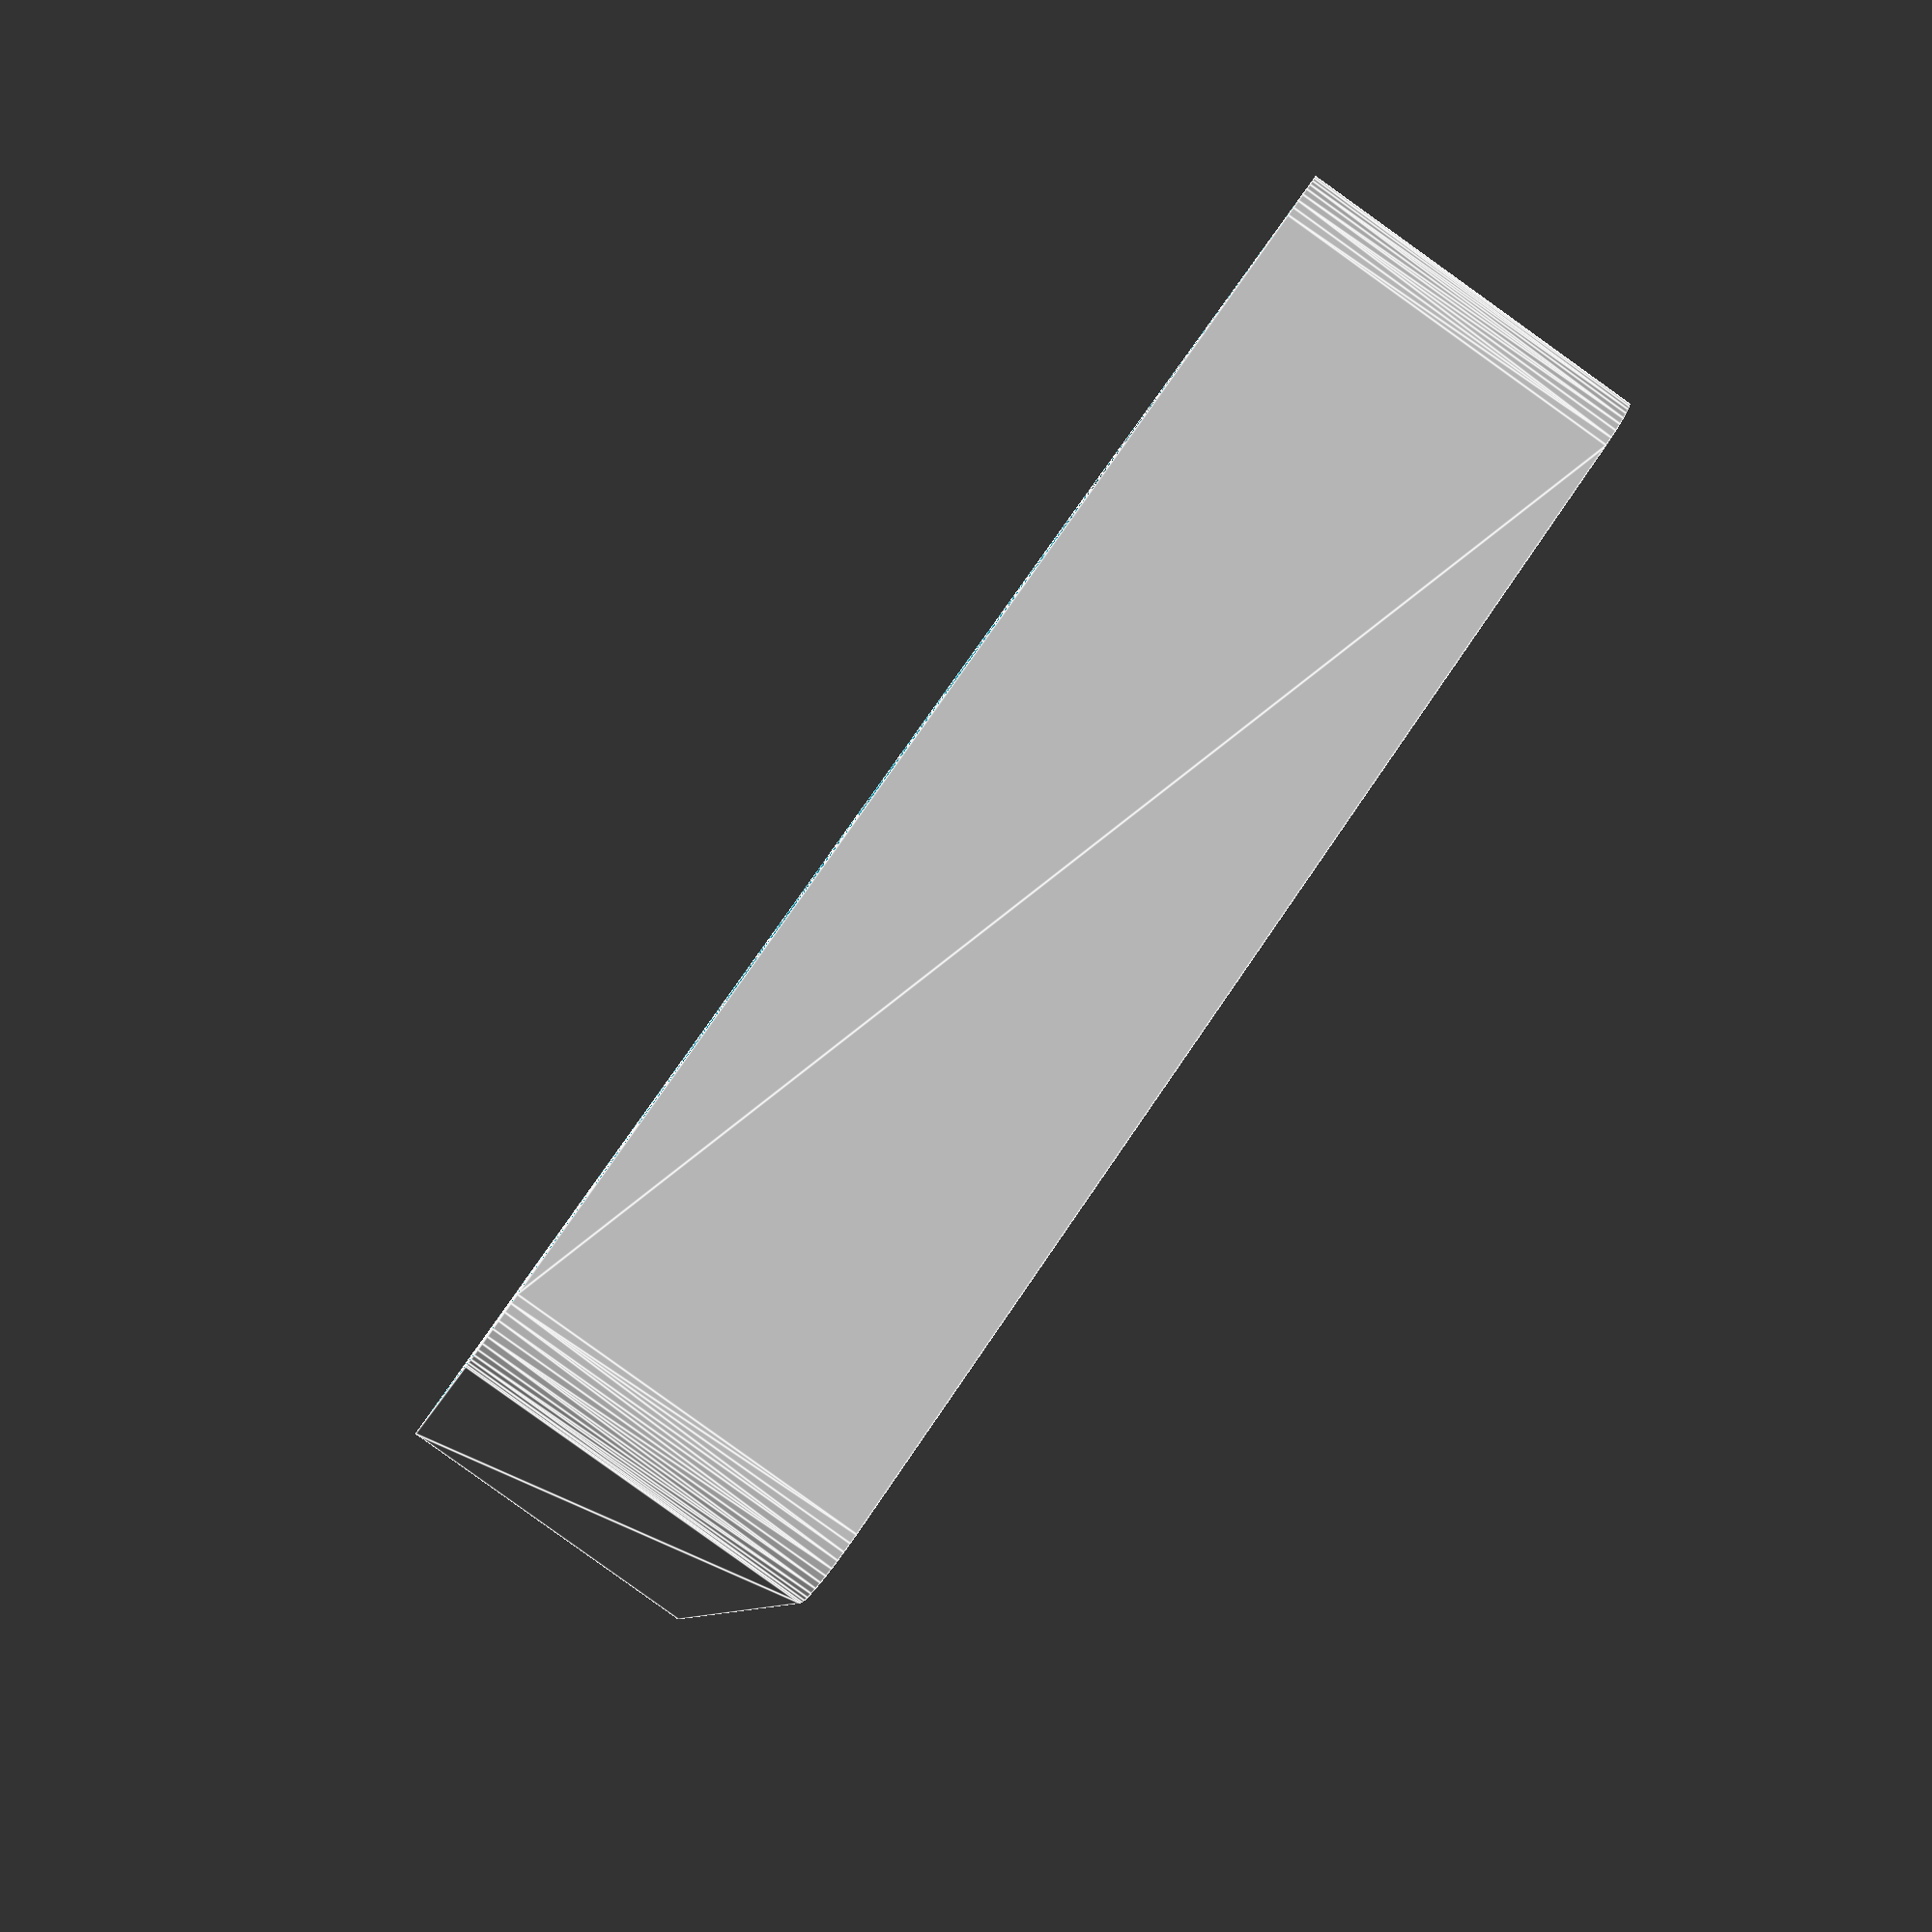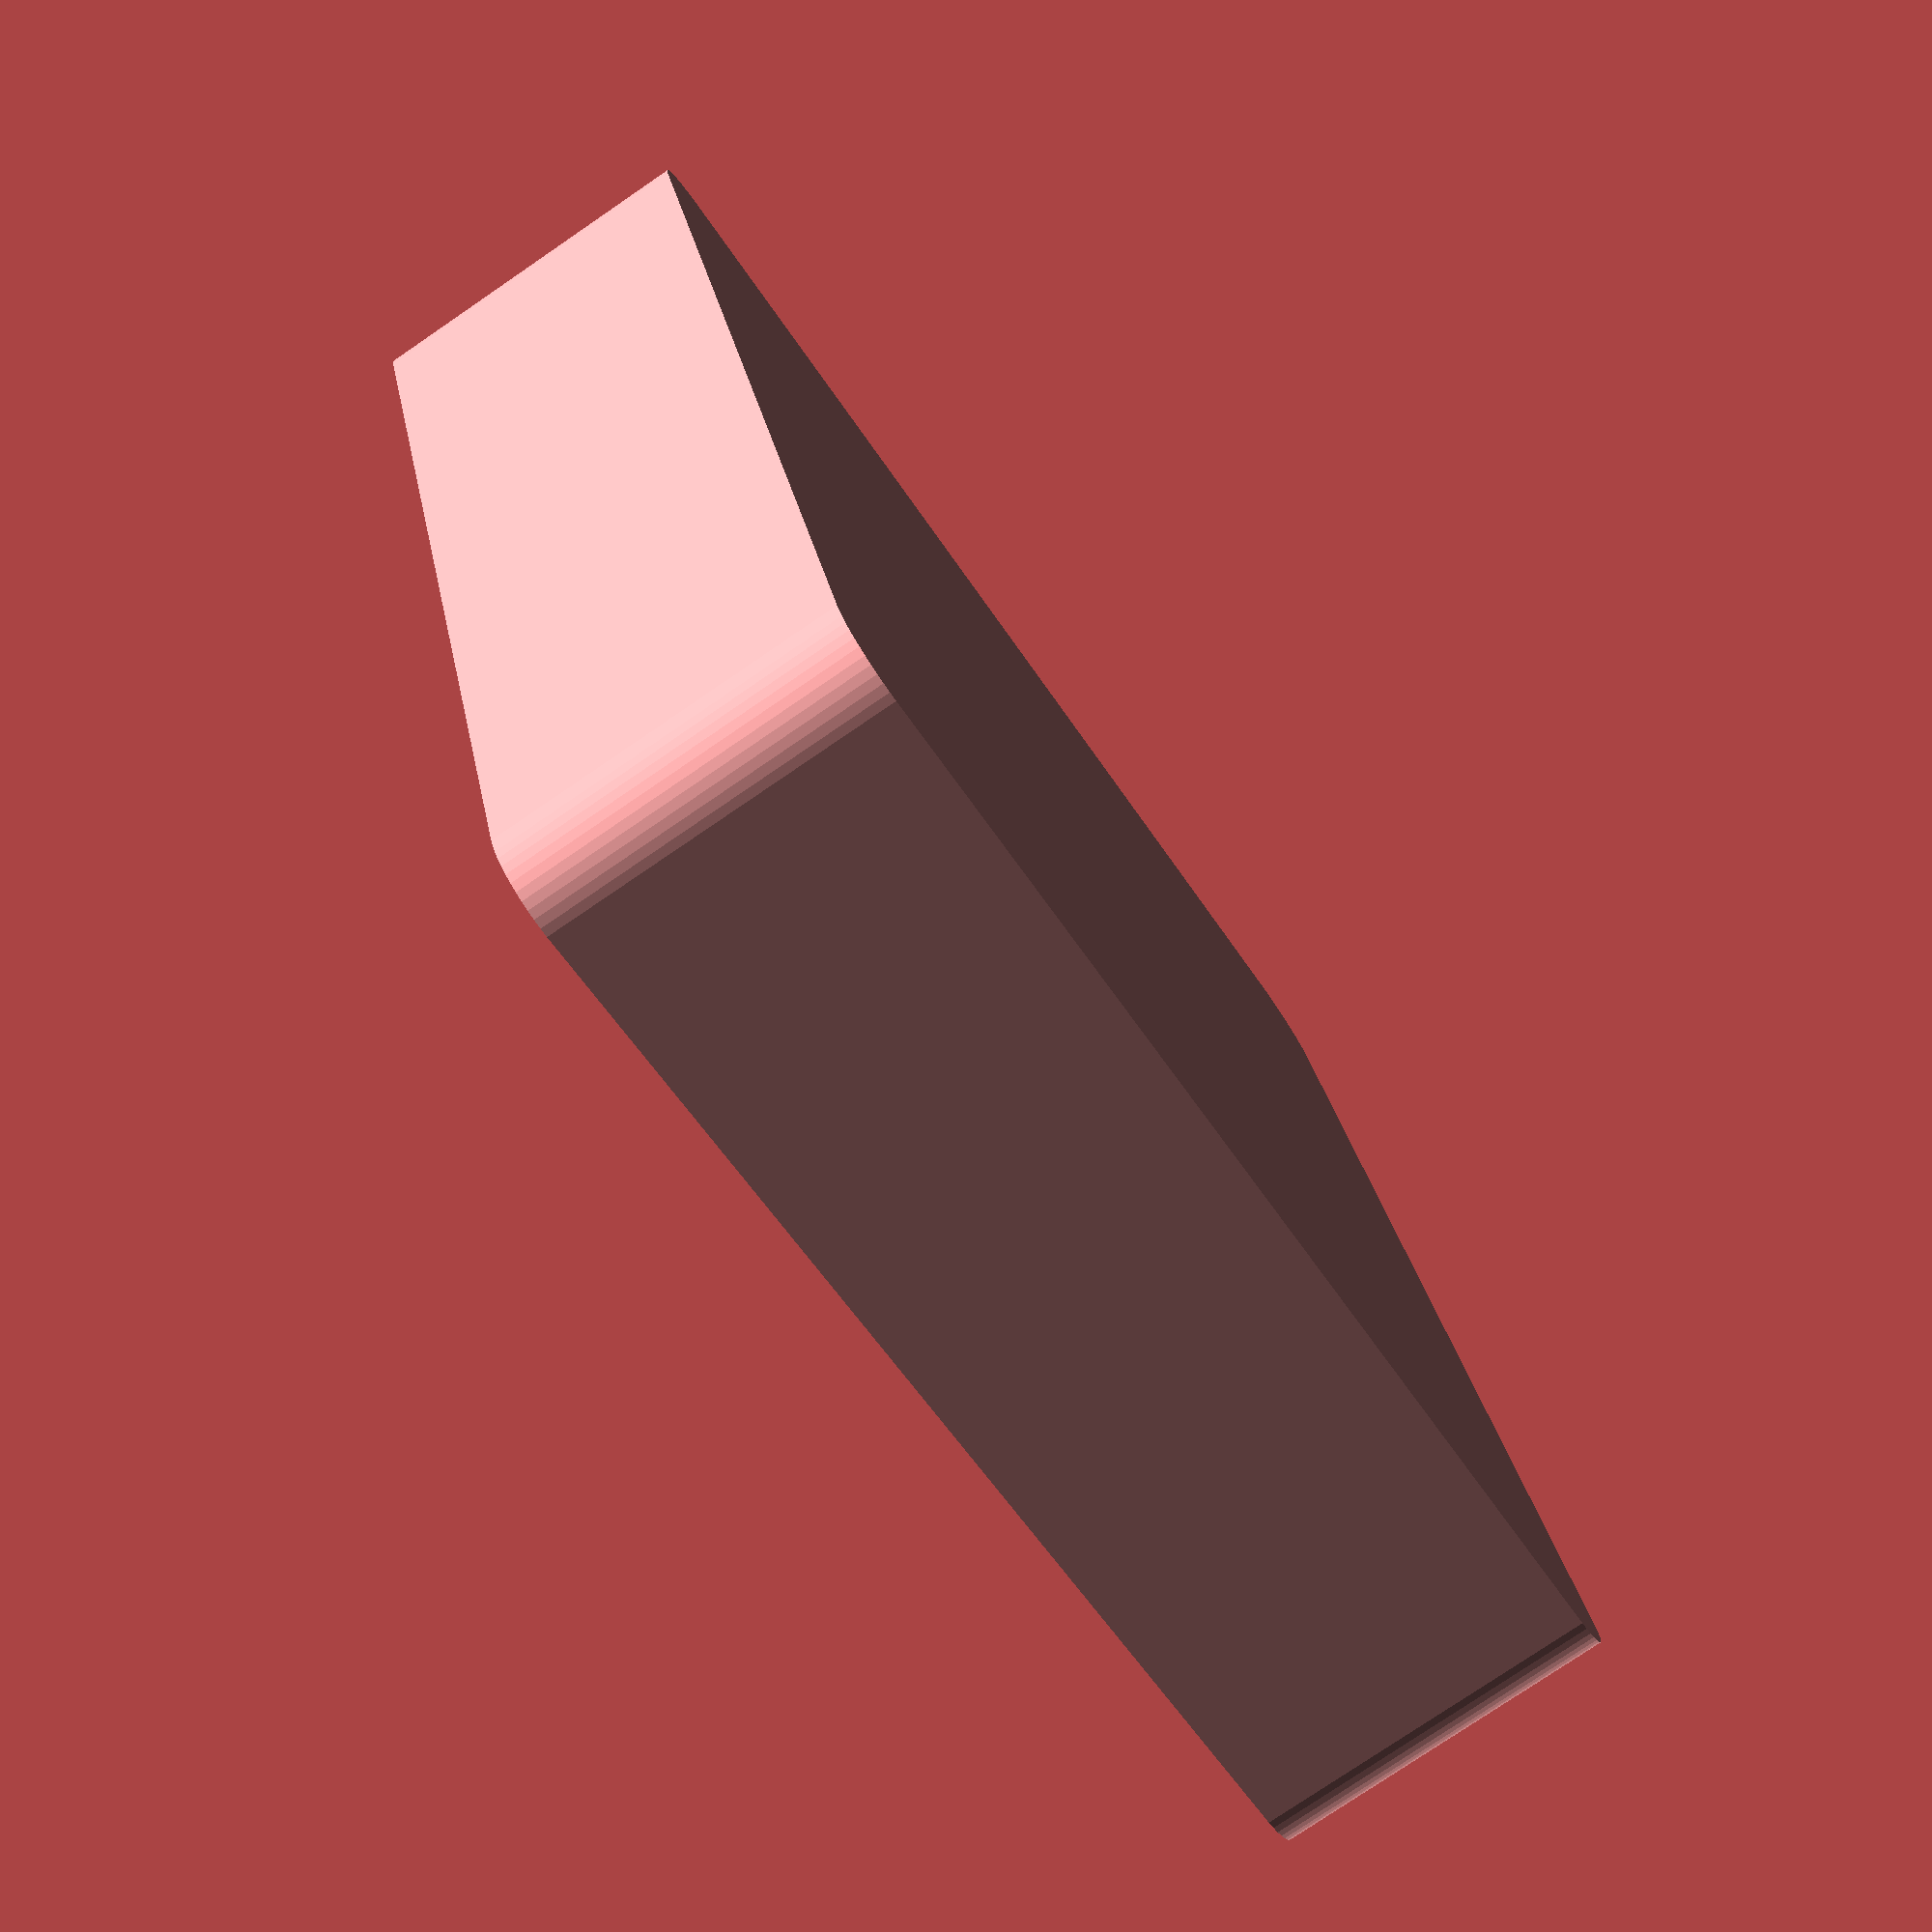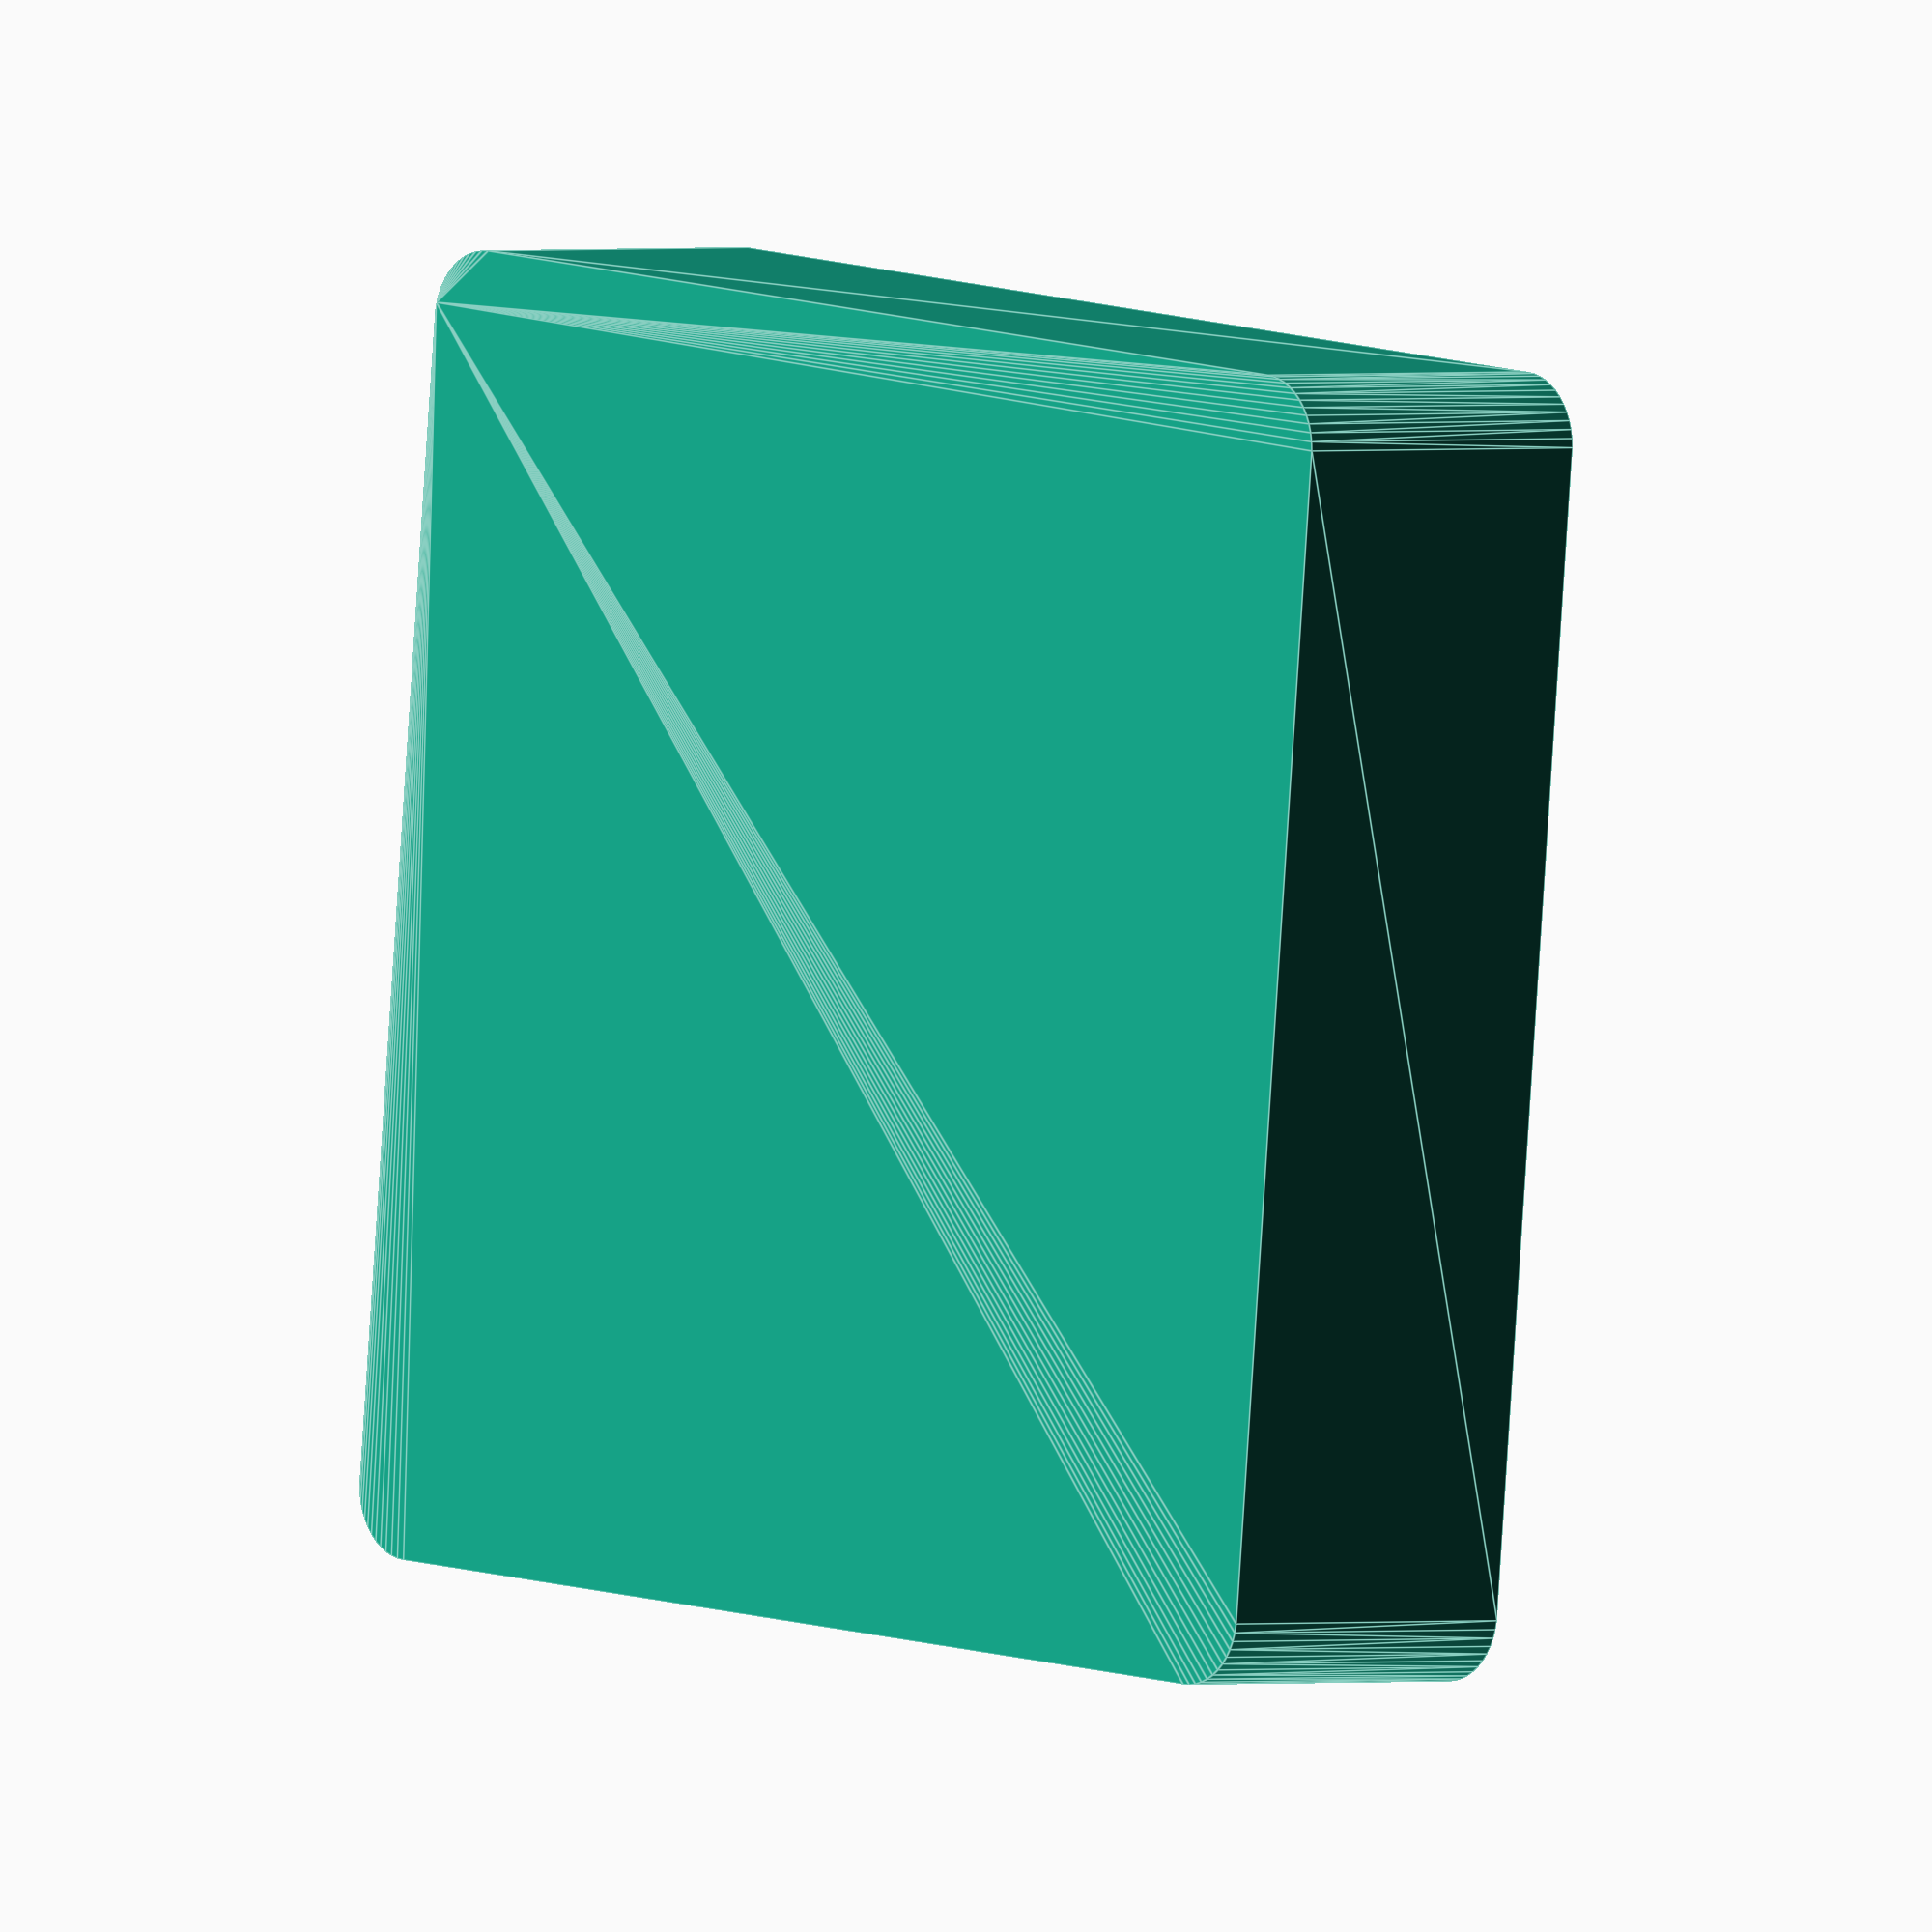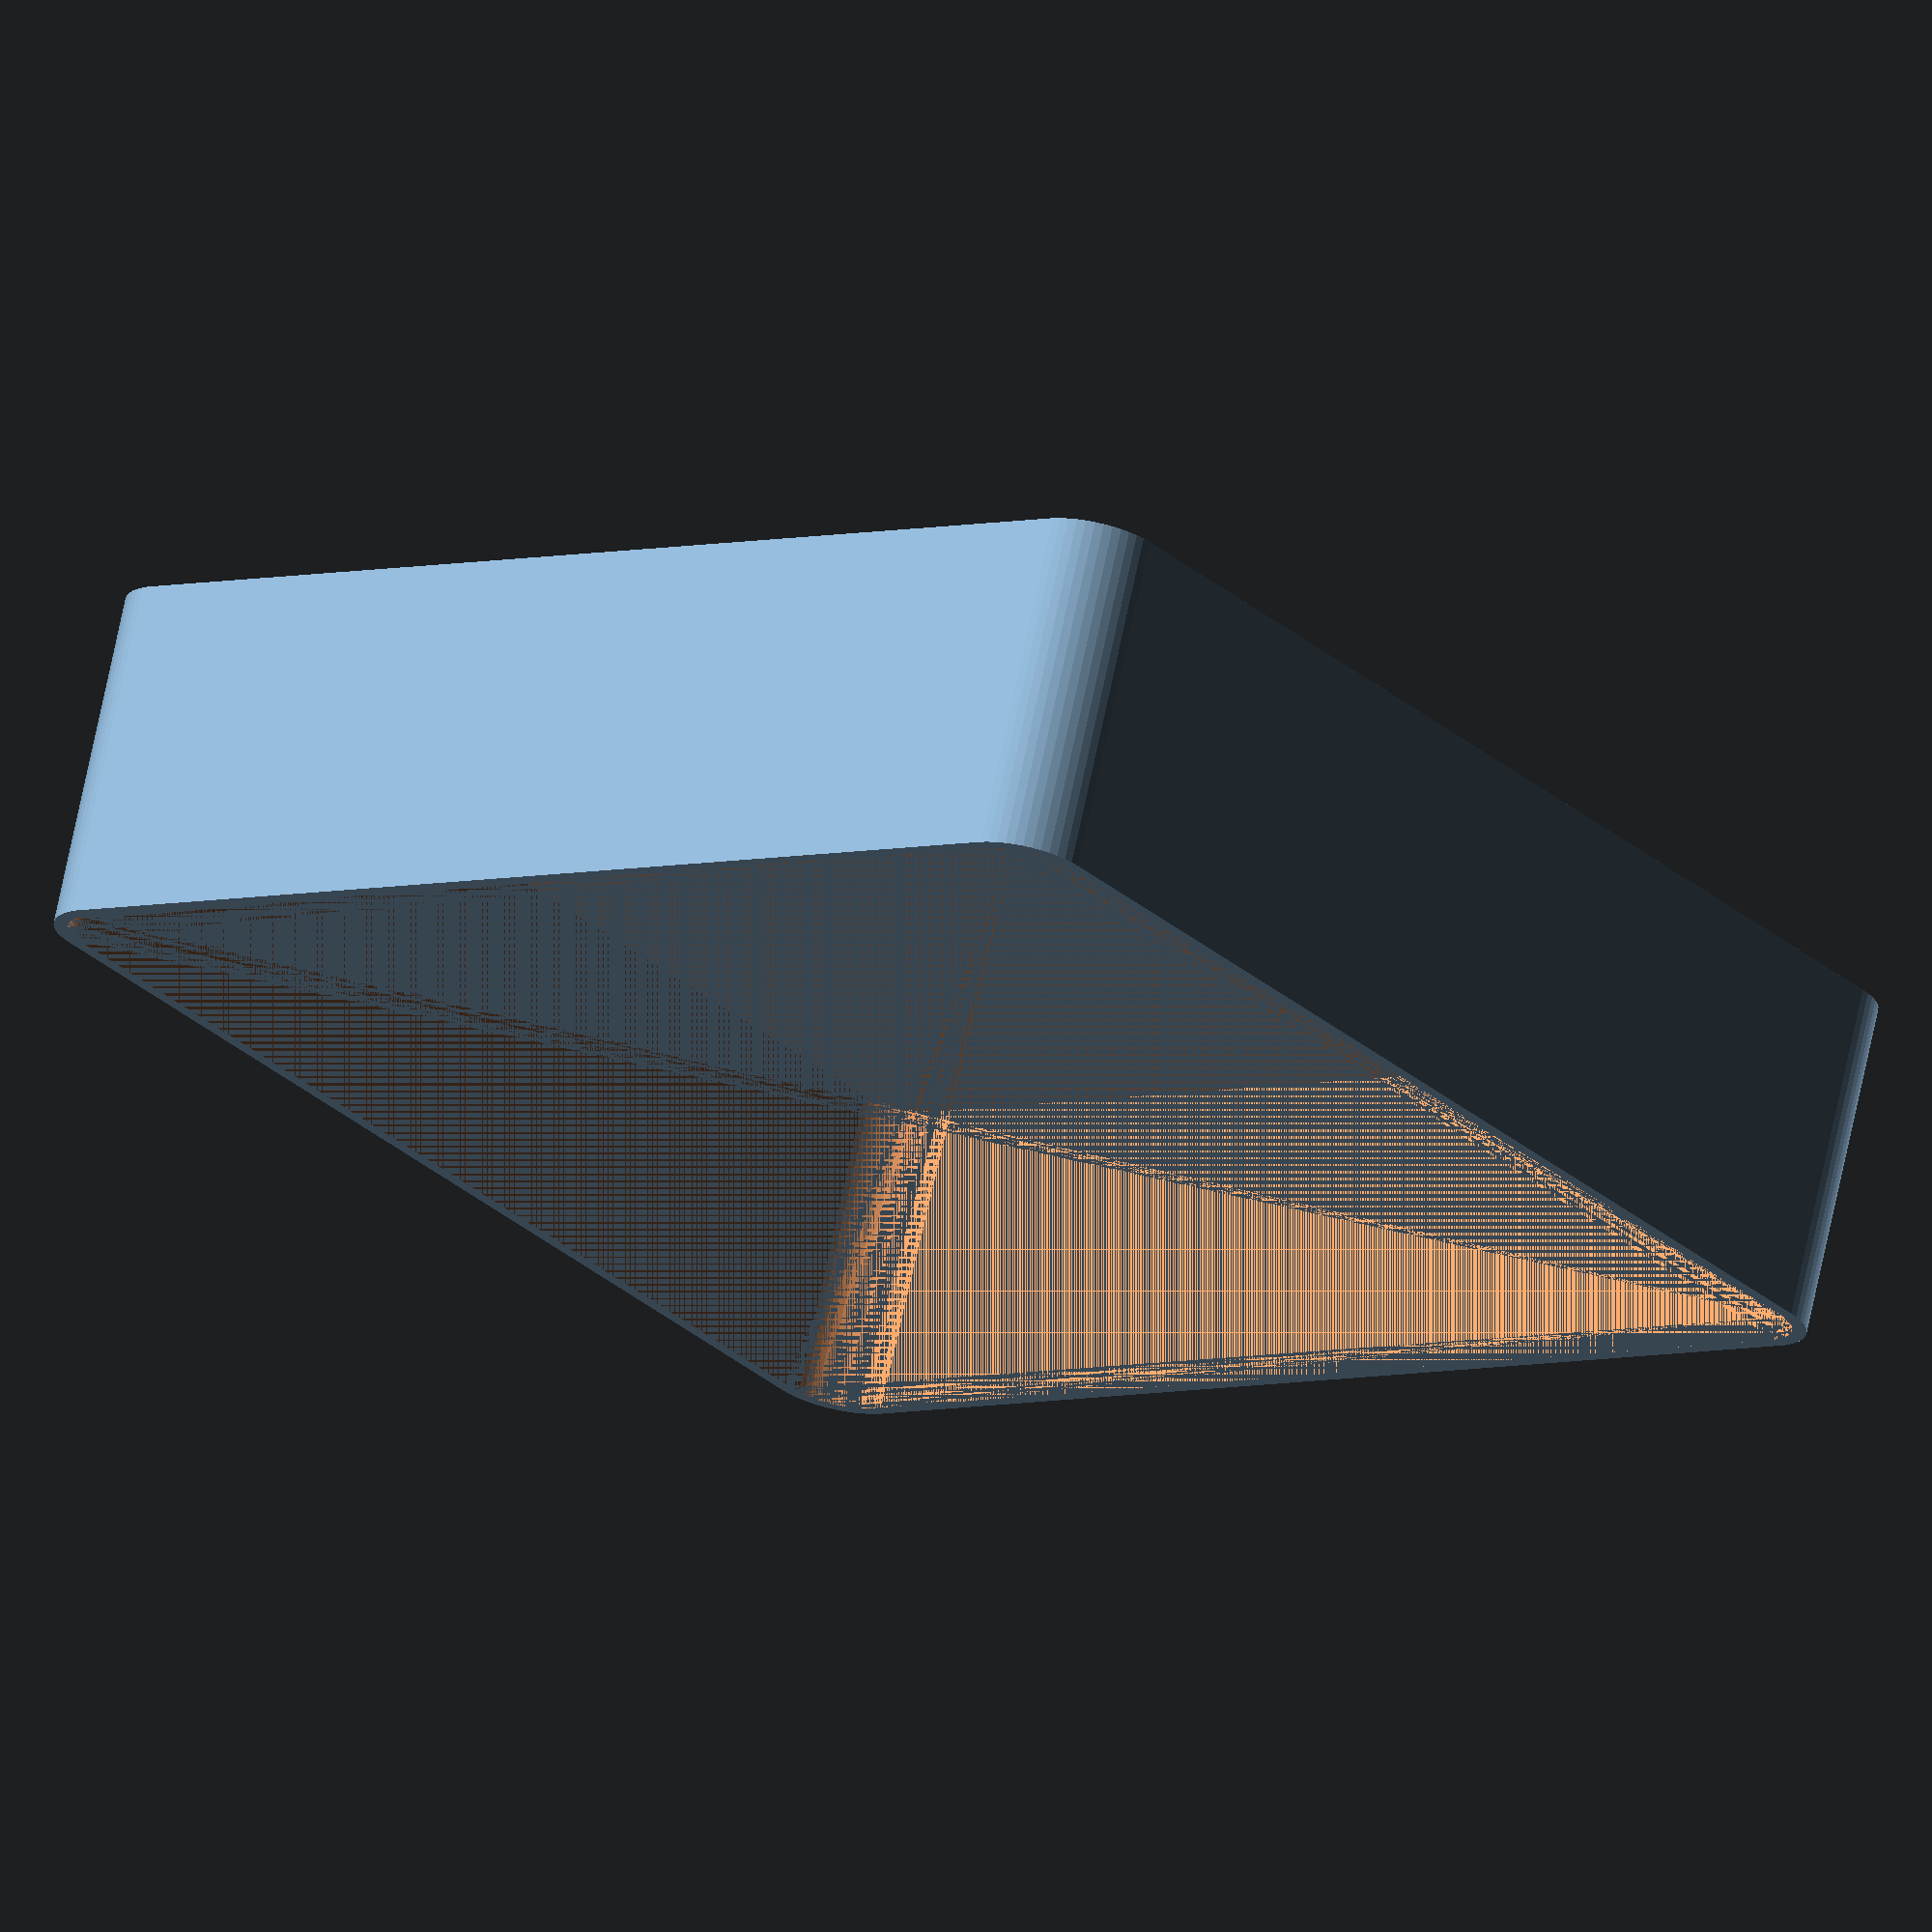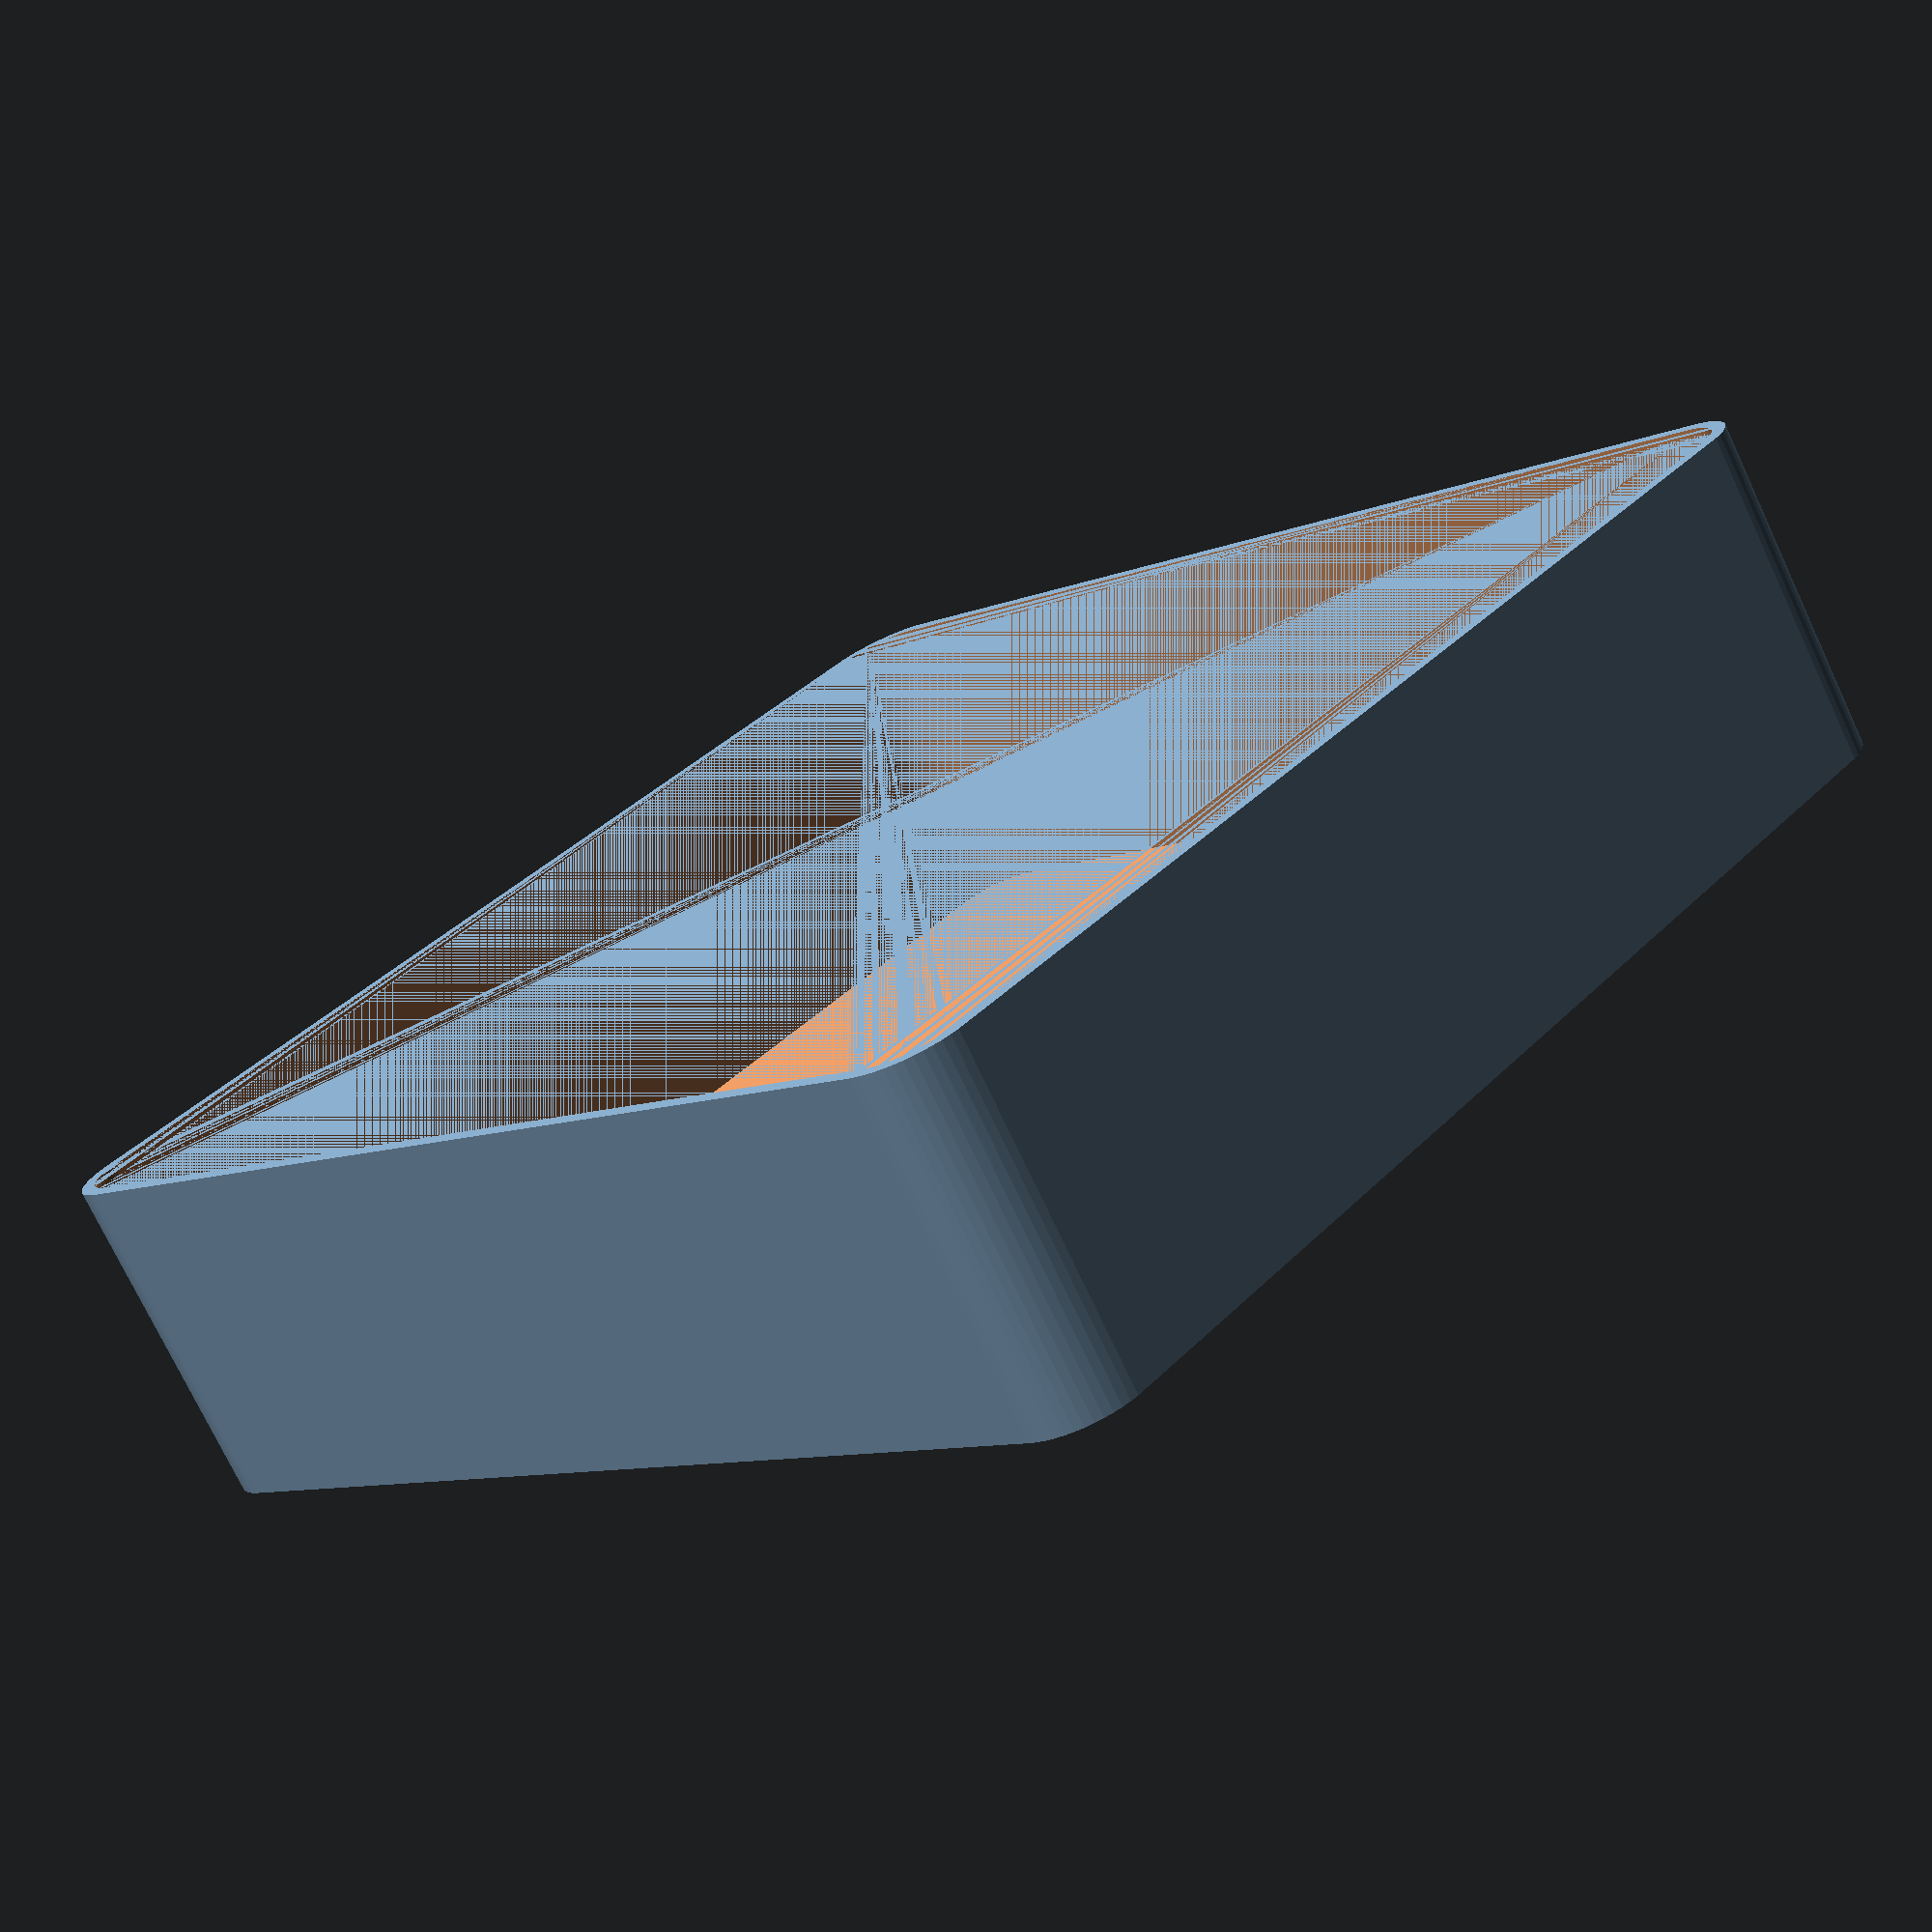
<openscad>
$fn = 50;


difference() {
	union() {
		hull() {
			translate(v = [-40.0000000000, 40.0000000000, 0]) {
				cylinder(h = 24, r = 5);
			}
			translate(v = [40.0000000000, 40.0000000000, 0]) {
				cylinder(h = 24, r = 5);
			}
			translate(v = [-40.0000000000, -40.0000000000, 0]) {
				cylinder(h = 24, r = 5);
			}
			translate(v = [40.0000000000, -40.0000000000, 0]) {
				cylinder(h = 24, r = 5);
			}
		}
	}
	union() {
		translate(v = [0, 0, 2]) {
			hull() {
				translate(v = [-40.0000000000, 40.0000000000, 0]) {
					cylinder(h = 22, r = 4);
				}
				translate(v = [40.0000000000, 40.0000000000, 0]) {
					cylinder(h = 22, r = 4);
				}
				translate(v = [-40.0000000000, -40.0000000000, 0]) {
					cylinder(h = 22, r = 4);
				}
				translate(v = [40.0000000000, -40.0000000000, 0]) {
					cylinder(h = 22, r = 4);
				}
			}
		}
	}
}
</openscad>
<views>
elev=86.3 azim=345.3 roll=54.4 proj=p view=edges
elev=257.9 azim=197.9 roll=55.7 proj=p view=wireframe
elev=179.2 azim=84.5 roll=312.0 proj=o view=edges
elev=109.6 azim=141.5 roll=168.2 proj=o view=solid
elev=74.5 azim=313.2 roll=25.2 proj=p view=solid
</views>
